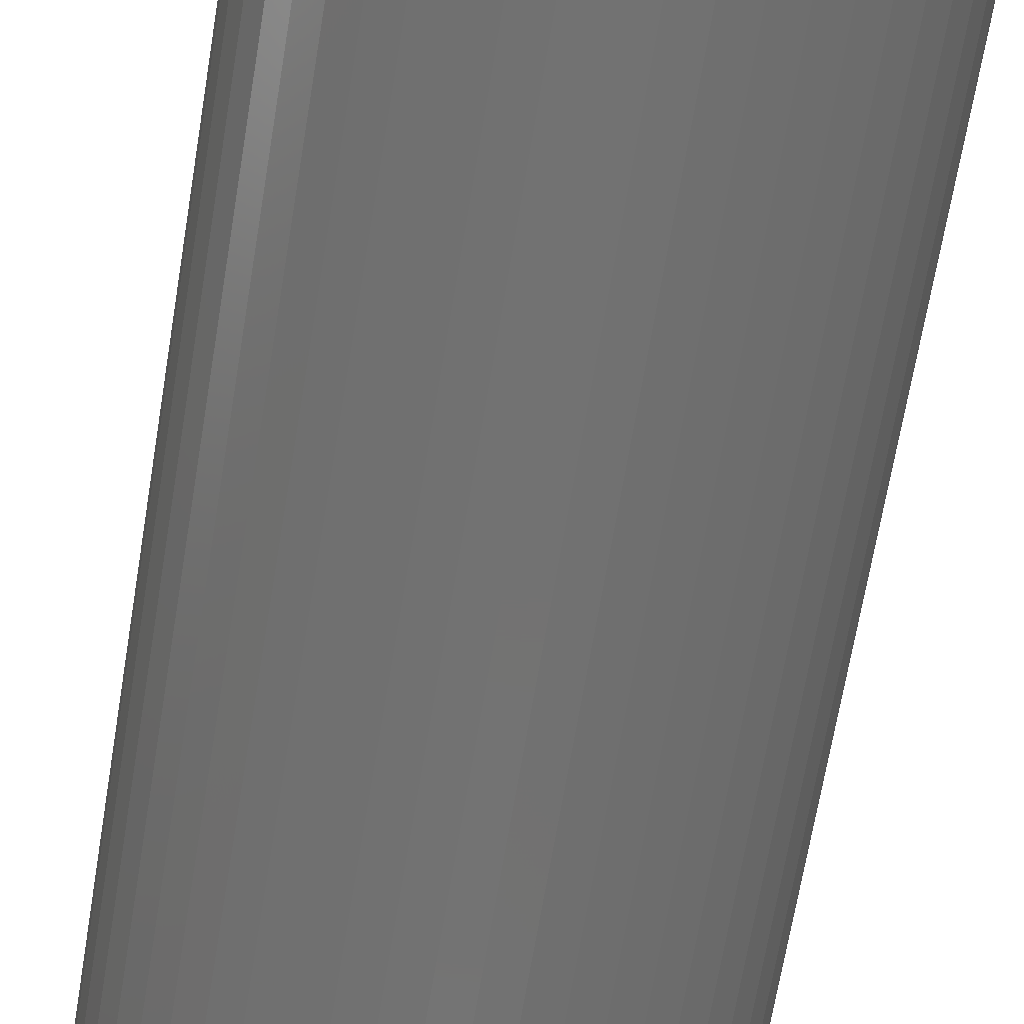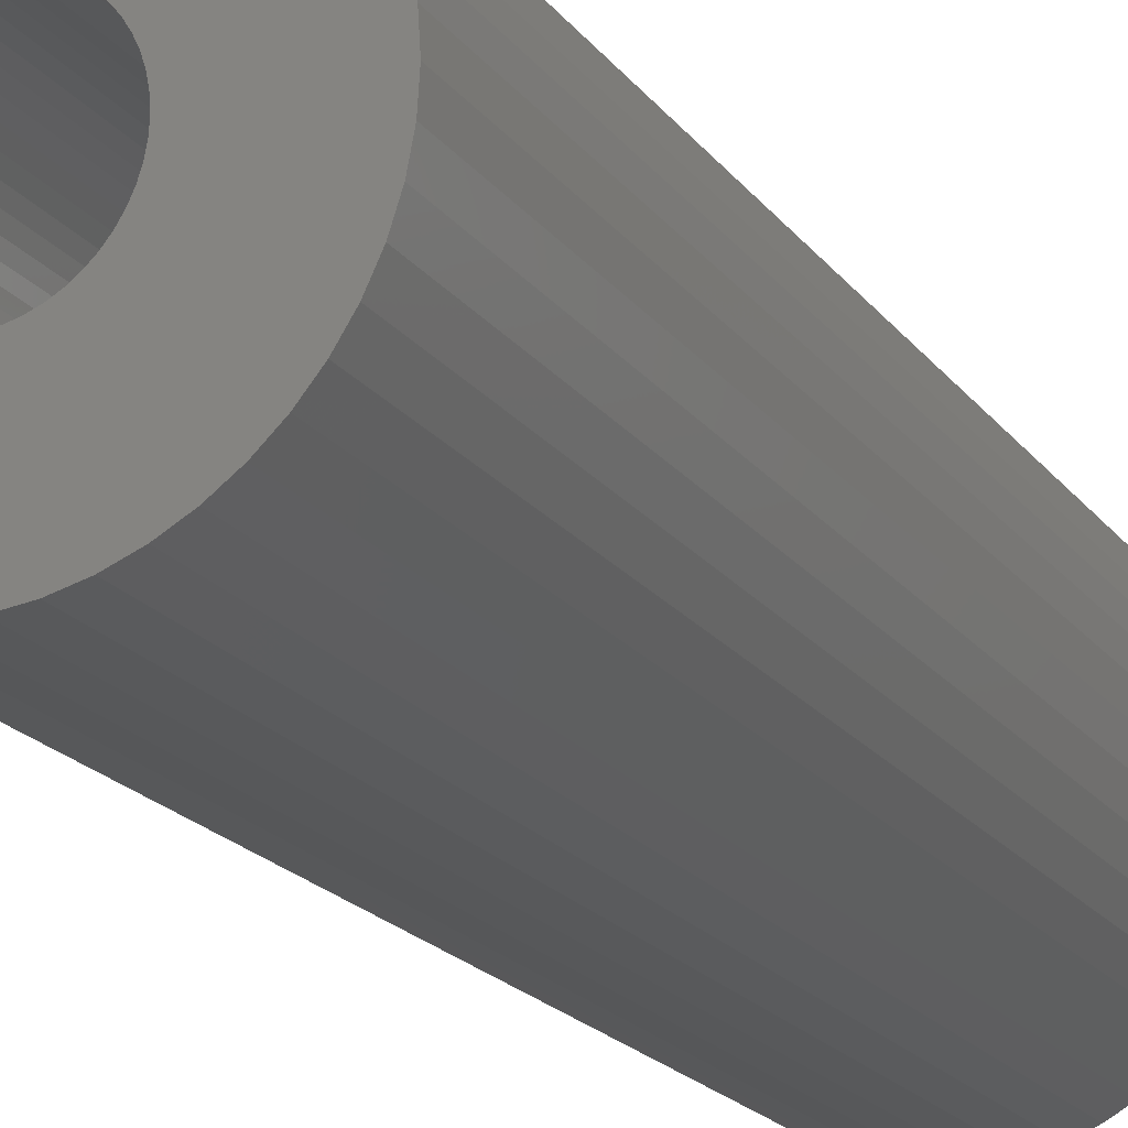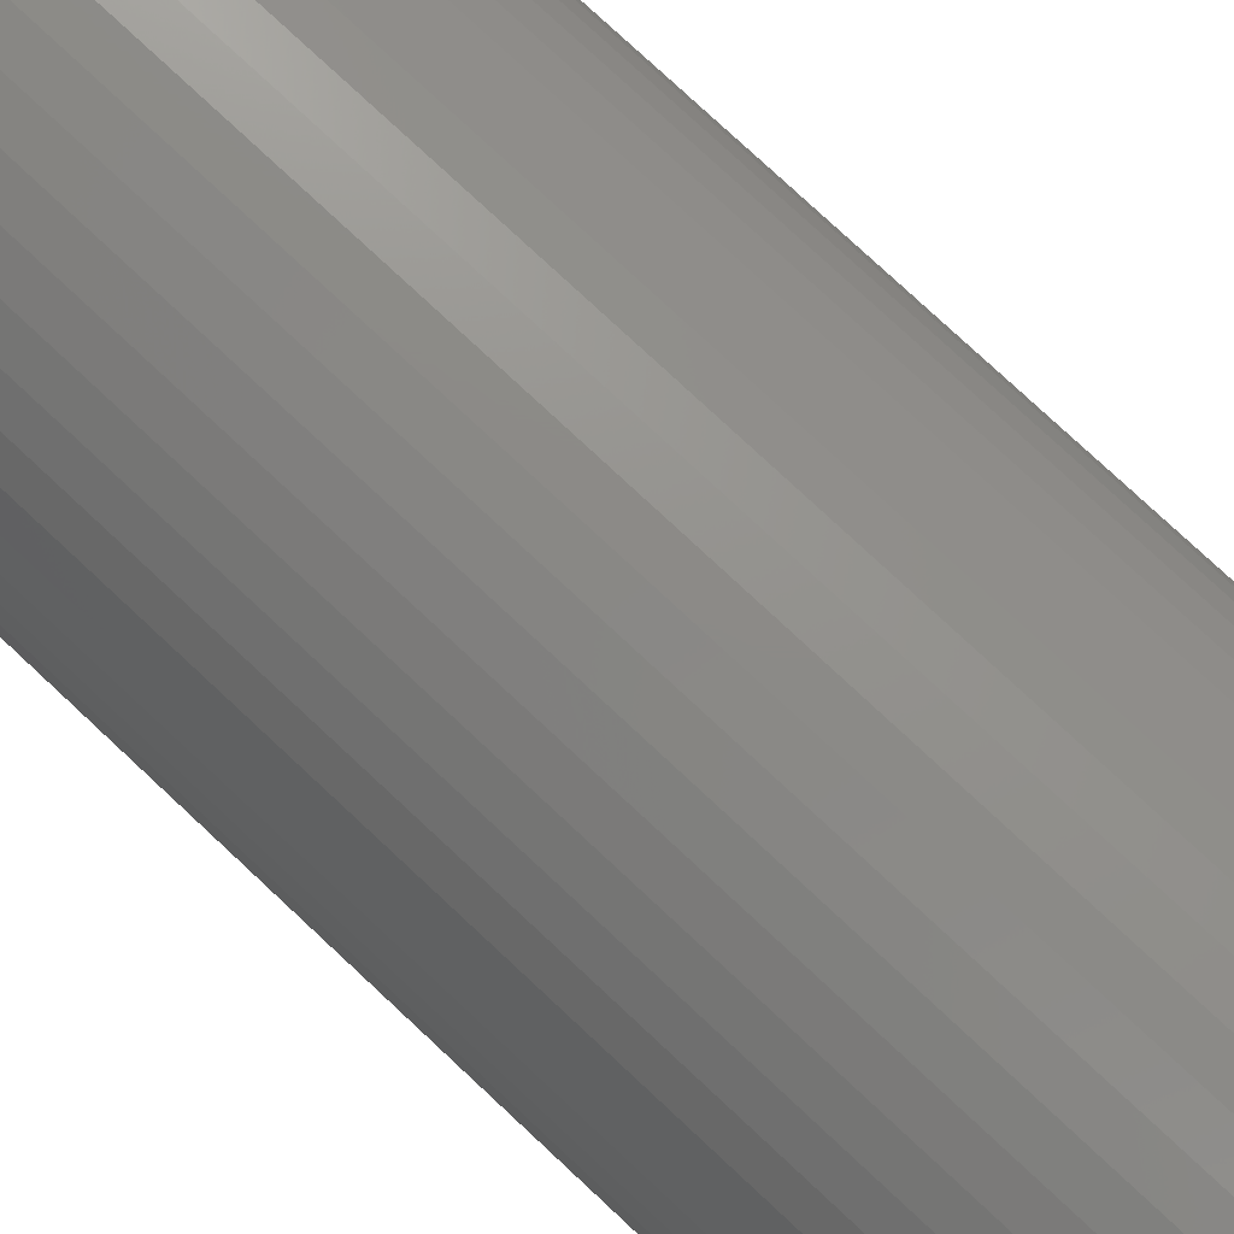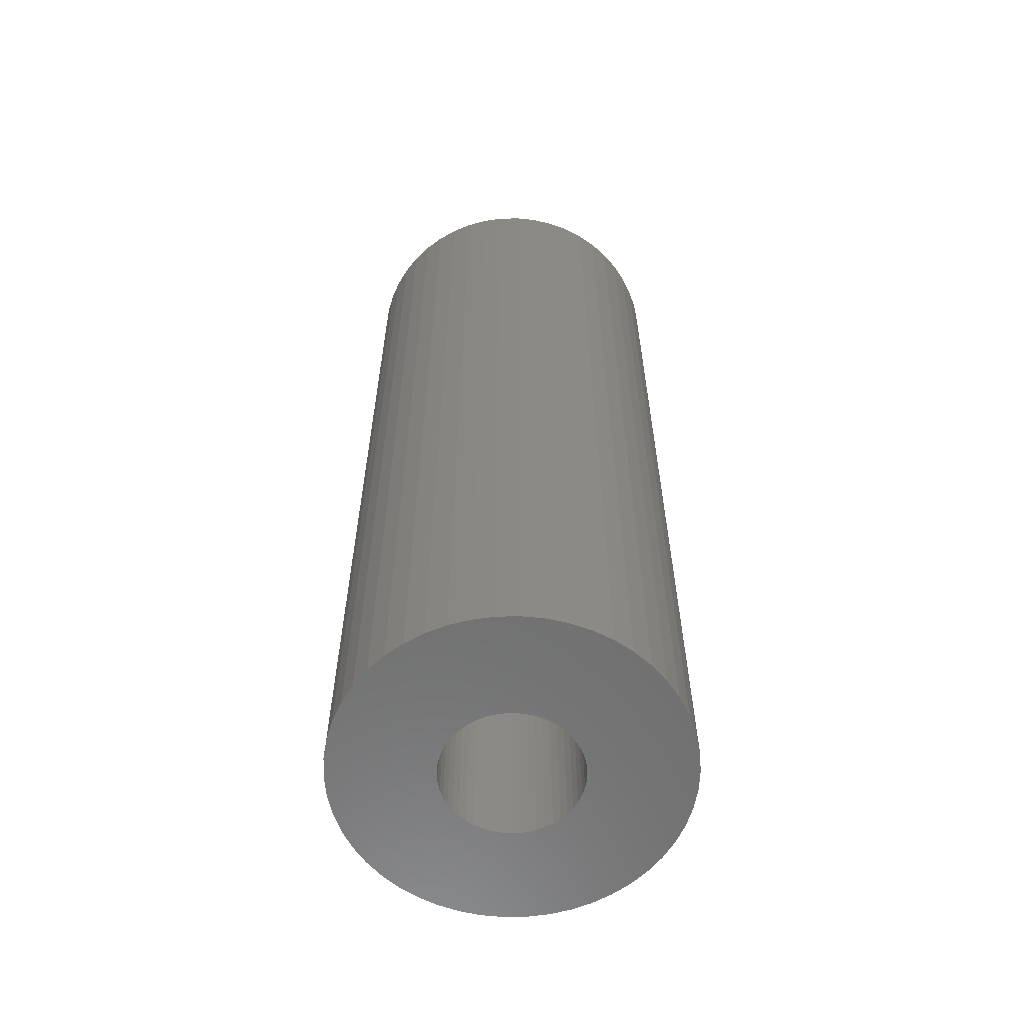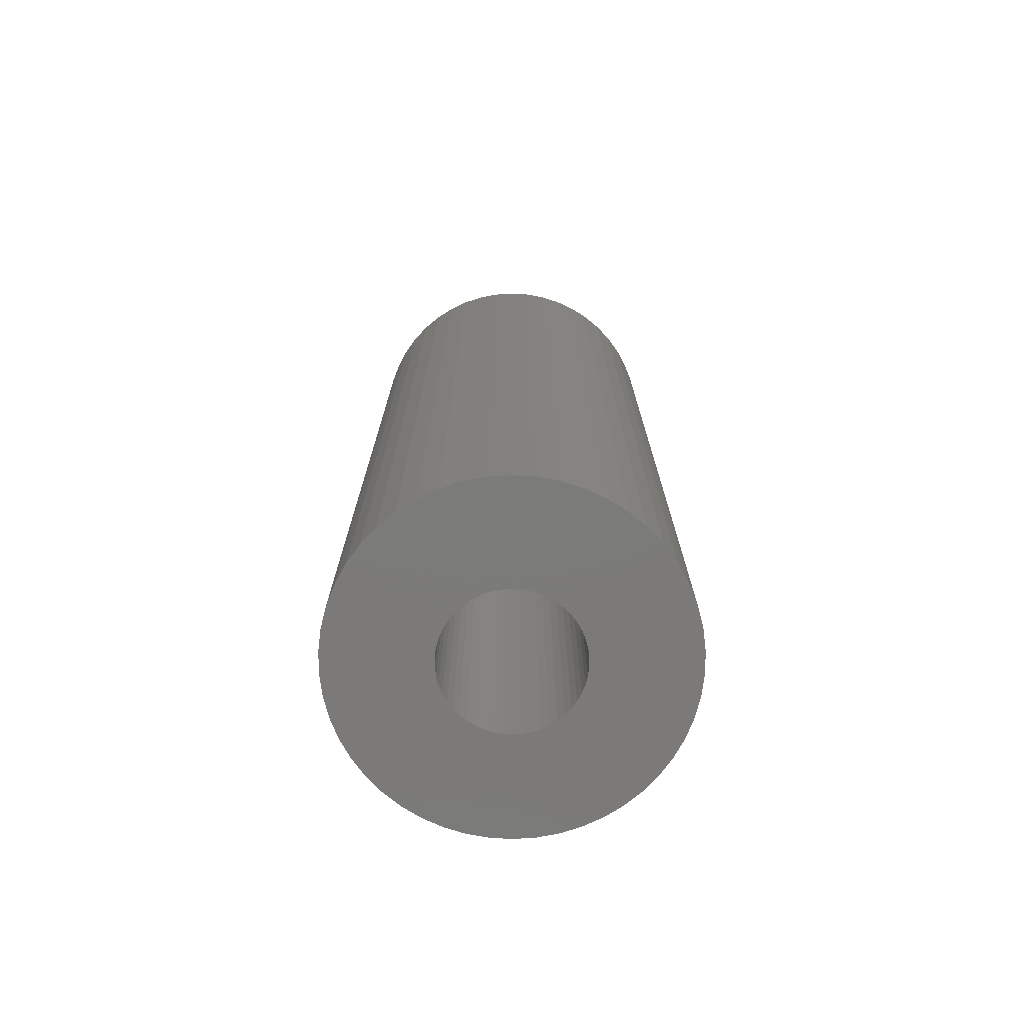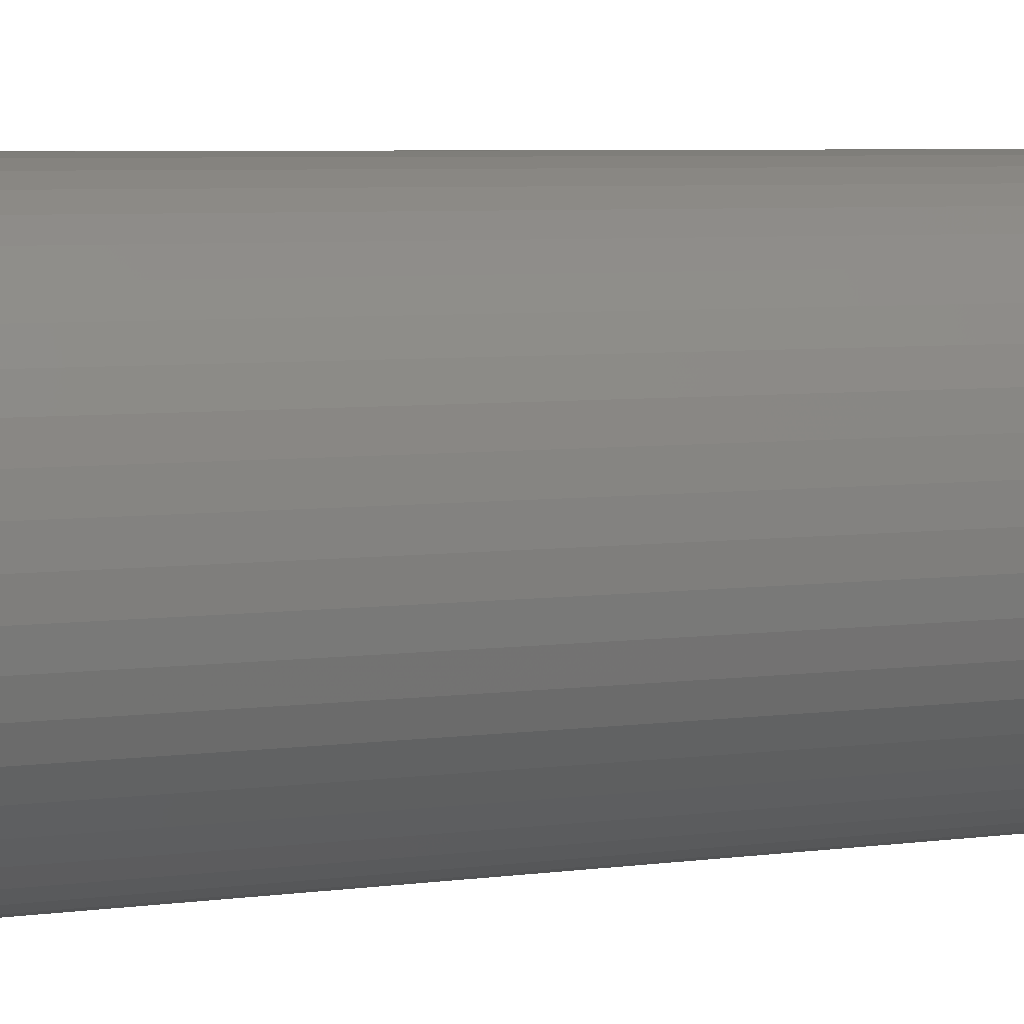
<metadata>
{"format":"stl","ext":"stl","renderer":"f3d","projection":"perspective","resolution":1024,"background":"white","views":[{"elev":-64.4,"azim":-9.2,"up":"+Y"},{"elev":-19.2,"azim":-155.0,"up":"+Y"},{"elev":77.3,"azim":-46.9,"up":"+Y"},{"elev":-60.2,"azim":-135.7,"up":"+Z"},{"elev":-73.9,"azim":-17.9,"up":"+Z"},{"elev":5.0,"azim":-115.8,"up":"+Y"}]}
</metadata>
<code>
# stl→obj: 200 verts, 400 faces
v 12.5 0 35
v 12.4 1.567 -35
v 12.4 1.567 35
v 12.5 0 -35
v -12.5 0 -35
v -12.4 1.567 35
v -12.4 1.567 -35
v -12.5 0 35
v 0.7849 12.48 -35
v -0.7849 12.48 35
v 0.7849 12.48 35
v -0.7849 12.48 -35
v -0.7849 -12.48 -35
v 0.7849 -12.48 35
v -0.7849 -12.48 35
v 0.7849 -12.48 -35
v 9.112 8.557 -35
v 7.968 9.631 35
v 9.112 8.557 35
v 7.968 9.631 -35
v -7.968 9.631 -35
v -9.112 8.557 35
v -7.968 9.631 35
v -9.112 8.557 -35
v -3.863 11.89 -35
v -5.322 11.31 35
v -3.863 11.89 35
v -5.322 11.31 -35
v 11.62 4.602 35
v 10.95 6.022 -35
v 10.95 6.022 35
v 11.62 4.602 -35
v 12.11 3.109 -35
v 12.11 3.109 35
v 10.11 7.347 -35
v 10.11 7.347 35
v 5.322 11.31 -35
v 3.863 11.89 35
v 5.322 11.31 35
v 3.863 11.89 -35
v 2.342 12.28 35
v 2.342 12.28 -35
v 6.698 10.55 -35
v 6.698 10.55 35
v -11.62 4.602 -35
v -10.95 6.022 35
v -10.95 6.022 -35
v -11.62 4.602 35
v -10.11 7.347 -35
v -10.11 7.347 35
v -12.11 3.109 -35
v -12.11 3.109 35
v -2.342 12.28 35
v -2.342 12.28 -35
v 2.342 -12.28 35
v 2.342 -12.28 -35
v 3.863 -11.89 -35
v 5.322 -11.31 35
v 3.863 -11.89 35
v 5.322 -11.31 -35
v 5 0 35
v 4.961 0.6267 35
v 12.4 -1.567 35
v 4.843 1.243 35
v 4.961 -0.6267 35
v 4.649 1.841 35
v 12.11 -3.109 35
v 4.382 2.409 35
v 4.843 -1.243 35
v 4.045 2.939 35
v 11.62 -4.602 35
v 3.645 3.423 35
v 4.649 -1.841 35
v 3.187 3.853 35
v 10.95 -6.022 35
v 2.679 4.222 35
v 4.382 -2.409 35
v 10.11 -7.347 35
v 2.129 4.524 35
v 1.545 4.755 35
v 0.9369 4.911 35
v 0.314 4.99 35
v -0.314 4.99 35
v -0.9369 4.911 35
v -1.545 4.755 35
v -2.129 4.524 35
v -2.679 4.222 35
v -6.698 10.55 35
v -3.187 3.853 35
v -3.645 3.423 35
v -4.045 2.939 35
v -4.382 2.409 35
v 4.045 -2.939 35
v 9.112 -8.557 35
v 3.645 -3.423 35
v 7.968 -9.631 35
v 3.187 -3.853 35
v 6.698 -10.55 35
v 2.679 -4.222 35
v 2.129 -4.524 35
v 1.545 -4.755 35
v 0.9369 -4.911 35
v 0.314 -4.99 35
v -0.314 -4.99 35
v -0.9369 -4.911 35
v -2.342 -12.28 35
v -1.545 -4.755 35
v -3.863 -11.89 35
v -2.129 -4.524 35
v -5.322 -11.31 35
v -2.679 -4.222 35
v -6.698 -10.55 35
v -3.187 -3.853 35
v -7.968 -9.631 35
v -3.645 -3.423 35
v -9.112 -8.557 35
v -4.045 -2.939 35
v -10.11 -7.347 35
v -4.382 -2.409 35
v -10.95 -6.022 35
v -4.649 -1.841 35
v -11.62 -4.602 35
v -4.843 -1.243 35
v -12.11 -3.109 35
v -4.961 -0.6267 35
v -12.4 -1.567 35
v -5 0 35
v -4.649 1.841 35
v -4.843 1.243 35
v -4.961 0.6267 35
v -6.698 10.55 -35
v 12.4 -1.567 -35
v 6.698 -10.55 -35
v 7.968 -9.631 -35
v 9.112 -8.557 -35
v 12.11 -3.109 -35
v -10.95 -6.022 -35
v -11.62 -4.602 -35
v 5 0 -35
v 4.961 -0.6267 -35
v 4.843 -1.243 -35
v 11.62 -4.602 -35
v 4.961 0.6267 -35
v 4.649 -1.841 -35
v 10.95 -6.022 -35
v 4.382 -2.409 -35
v 10.11 -7.347 -35
v 4.843 1.243 -35
v 4.045 -2.939 -35
v 3.645 -3.423 -35
v 4.649 1.841 -35
v 3.187 -3.853 -35
v 2.679 -4.222 -35
v 4.382 2.409 -35
v 2.129 -4.524 -35
v 1.545 -4.755 -35
v 0.9369 -4.911 -35
v 0.314 -4.99 -35
v -0.314 -4.99 -35
v -0.9369 -4.911 -35
v -2.342 -12.28 -35
v -1.545 -4.755 -35
v -3.863 -11.89 -35
v -2.129 -4.524 -35
v -5.322 -11.31 -35
v -2.679 -4.222 -35
v -6.698 -10.55 -35
v -3.187 -3.853 -35
v -7.968 -9.631 -35
v -3.645 -3.423 -35
v -9.112 -8.557 -35
v -4.045 -2.939 -35
v -10.11 -7.347 -35
v -4.382 -2.409 -35
v 4.045 2.939 -35
v 3.645 3.423 -35
v 3.187 3.853 -35
v 2.679 4.222 -35
v 2.129 4.524 -35
v 1.545 4.755 -35
v 0.9369 4.911 -35
v 0.314 4.99 -35
v -0.314 4.99 -35
v -0.9369 4.911 -35
v -1.545 4.755 -35
v -2.129 4.524 -35
v -2.679 4.222 -35
v -3.187 3.853 -35
v -3.645 3.423 -35
v -4.045 2.939 -35
v -4.382 2.409 -35
v -4.649 1.841 -35
v -4.843 1.243 -35
v -4.961 0.6267 -35
v -5 0 -35
v -4.649 -1.841 -35
v -4.843 -1.243 -35
v -12.11 -3.109 -35
v -4.961 -0.6267 -35
v -12.4 -1.567 -35
f 1 2 3
f 2 1 4
f 5 6 7
f 6 5 8
f 9 10 11
f 10 9 12
f 13 14 15
f 14 13 16
f 17 18 19
f 18 17 20
f 21 22 23
f 22 21 24
f 25 26 27
f 26 25 28
f 29 30 31
f 30 29 32
f 3 33 34
f 33 3 2
f 31 35 36
f 35 31 30
f 37 38 39
f 38 37 40
f 40 41 38
f 41 40 42
f 43 39 44
f 39 43 37
f 45 46 47
f 46 45 48
f 49 22 24
f 22 49 50
f 51 48 45
f 48 51 52
f 12 53 10
f 53 12 54
f 16 55 14
f 55 16 56
f 57 58 59
f 58 57 60
f 34 32 29
f 32 34 33
f 36 17 19
f 17 36 35
f 42 11 41
f 11 42 9
f 20 44 18
f 44 20 43
f 47 50 49
f 50 47 46
f 7 52 51
f 52 7 6
f 61 1 3
f 62 3 34
f 1 61 63
f 64 34 29
f 65 63 61
f 66 29 31
f 63 65 67
f 68 31 36
f 69 67 65
f 70 36 19
f 67 69 71
f 72 19 18
f 73 71 69
f 74 18 44
f 71 73 75
f 76 44 39
f 77 75 73
f 75 77 78
f 3 62 61
f 34 64 62
f 29 66 64
f 31 68 66
f 36 70 68
f 79 39 38
f 19 72 70
f 18 74 72
f 44 76 74
f 80 38 41
f 39 79 76
f 38 80 79
f 41 81 80
f 11 81 41
f 11 82 81
f 11 83 82
f 10 83 11
f 10 84 83
f 53 84 10
f 84 53 85
f 27 85 53
f 85 27 86
f 26 86 27
f 86 26 87
f 88 87 26
f 87 88 89
f 23 89 88
f 89 23 90
f 22 90 23
f 90 22 91
f 91 50 92
f 50 91 22
f 93 78 77
f 78 93 94
f 95 94 93
f 94 95 96
f 97 96 95
f 96 97 98
f 99 98 97
f 98 99 58
f 100 58 99
f 58 100 59
f 101 59 100
f 59 101 55
f 102 55 101
f 102 14 55
f 103 14 102
f 104 14 103
f 104 15 14
f 105 15 104
f 106 105 107
f 108 107 109
f 105 106 15
f 110 109 111
f 112 111 113
f 114 113 115
f 107 108 106
f 116 115 117
f 118 117 119
f 120 119 121
f 122 121 123
f 124 123 125
f 109 110 108
f 126 125 127
f 46 92 50
f 92 46 128
f 111 112 110
f 48 128 46
f 113 114 112
f 128 48 129
f 115 116 114
f 52 129 48
f 117 118 116
f 129 52 130
f 119 120 118
f 6 130 52
f 121 122 120
f 130 6 127
f 123 124 122
f 8 127 6
f 125 126 124
f 127 8 126
f 28 88 26
f 88 28 131
f 131 23 88
f 23 131 21
f 54 27 53
f 27 54 25
f 63 4 1
f 4 63 132
f 60 98 58
f 98 60 133
f 134 94 96
f 94 134 135
f 67 132 63
f 132 67 136
f 137 122 138
f 122 137 120
f 139 4 132
f 140 132 136
f 4 139 2
f 141 136 142
f 143 2 139
f 144 142 145
f 2 143 33
f 146 145 147
f 148 33 143
f 149 147 135
f 33 148 32
f 150 135 134
f 151 32 148
f 152 134 133
f 32 151 30
f 153 133 60
f 154 30 151
f 30 154 35
f 132 140 139
f 136 141 140
f 142 144 141
f 145 146 144
f 147 149 146
f 155 60 57
f 135 150 149
f 134 152 150
f 133 153 152
f 156 57 56
f 60 155 153
f 57 156 155
f 56 157 156
f 16 157 56
f 16 158 157
f 16 159 158
f 13 159 16
f 13 160 159
f 161 160 13
f 160 161 162
f 163 162 161
f 162 163 164
f 165 164 163
f 164 165 166
f 167 166 165
f 166 167 168
f 169 168 167
f 168 169 170
f 171 170 169
f 170 171 172
f 172 173 174
f 173 172 171
f 175 35 154
f 35 175 17
f 176 17 175
f 17 176 20
f 177 20 176
f 20 177 43
f 178 43 177
f 43 178 37
f 179 37 178
f 37 179 40
f 180 40 179
f 40 180 42
f 181 42 180
f 181 9 42
f 182 9 181
f 183 9 182
f 183 12 9
f 184 12 183
f 54 184 185
f 25 185 186
f 184 54 12
f 28 186 187
f 131 187 188
f 21 188 189
f 185 25 54
f 24 189 190
f 49 190 191
f 47 191 192
f 45 192 193
f 51 193 194
f 186 28 25
f 7 194 195
f 137 174 173
f 174 137 196
f 187 131 28
f 138 196 137
f 188 21 131
f 196 138 197
f 189 24 21
f 198 197 138
f 190 49 24
f 197 198 199
f 191 47 49
f 200 199 198
f 192 45 47
f 199 200 195
f 193 51 45
f 5 195 200
f 194 7 51
f 195 5 7
f 94 147 78
f 147 94 135
f 75 142 71
f 142 75 145
f 138 124 198
f 124 138 122
f 56 59 55
f 59 56 57
f 78 145 75
f 145 78 147
f 133 96 98
f 96 133 134
f 71 136 67
f 136 71 142
f 165 108 110
f 108 165 163
f 163 106 108
f 106 163 161
f 171 118 173
f 118 171 116
f 171 114 116
f 114 171 169
f 198 126 200
f 126 198 124
f 200 8 5
f 8 200 126
f 161 15 106
f 15 161 13
f 173 120 137
f 120 173 118
f 167 110 112
f 110 167 165
f 169 112 114
f 112 169 167
f 139 62 143
f 62 139 61
f 127 194 130
f 194 127 195
f 183 82 83
f 82 183 182
f 158 104 103
f 104 158 159
f 177 72 74
f 72 177 176
f 189 89 90
f 89 189 188
f 186 85 86
f 85 186 185
f 151 68 154
f 68 151 66
f 143 64 148
f 64 143 62
f 180 79 80
f 79 180 179
f 181 80 81
f 80 181 180
f 179 76 79
f 76 179 178
f 128 191 92
f 191 128 192
f 91 189 90
f 189 91 190
f 129 192 128
f 192 129 193
f 185 84 85
f 84 185 184
f 157 103 102
f 103 157 158
f 148 66 151
f 66 148 64
f 175 72 176
f 72 175 70
f 154 70 175
f 70 154 68
f 182 81 82
f 81 182 181
f 178 74 76
f 74 178 177
f 92 190 91
f 190 92 191
f 130 193 129
f 193 130 194
f 187 86 87
f 86 187 186
f 188 87 89
f 87 188 187
f 184 83 84
f 83 184 183
f 141 65 140
f 65 141 69
f 168 115 113
f 115 168 170
f 115 172 117
f 172 115 170
f 153 100 99
f 100 153 155
f 150 93 149
f 93 150 95
f 146 73 144
f 73 146 77
f 140 61 139
f 61 140 65
f 121 197 123
f 197 121 196
f 125 195 127
f 195 125 199
f 150 97 95
f 97 150 152
f 155 101 100
f 101 155 156
f 156 102 101
f 102 156 157
f 149 77 146
f 77 149 93
f 144 69 141
f 69 144 73
f 159 105 104
f 105 159 160
f 160 107 105
f 107 160 162
f 117 174 119
f 174 117 172
f 119 196 121
f 196 119 174
f 123 199 125
f 199 123 197
f 152 99 97
f 99 152 153
f 166 113 111
f 113 166 168
f 162 109 107
f 109 162 164
f 164 111 109
f 111 164 166

</code>
